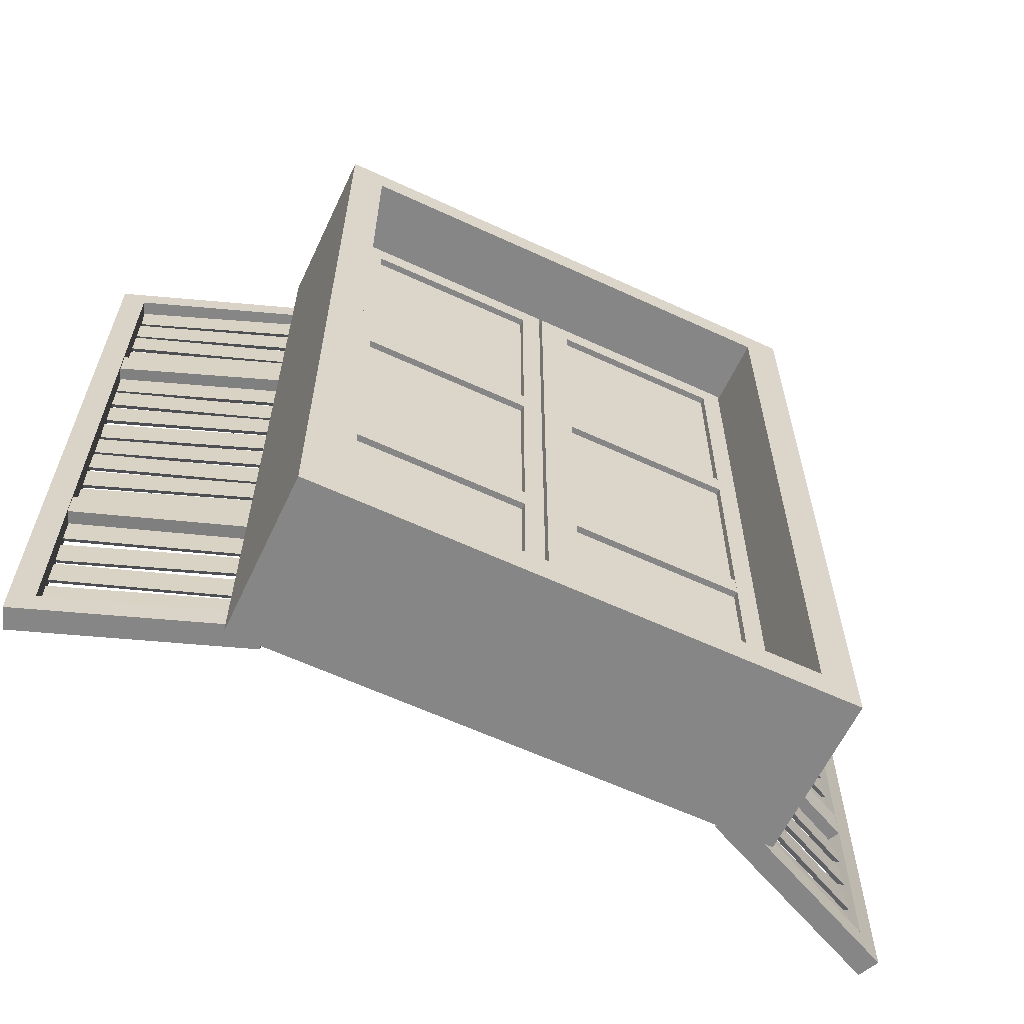
<metadata>
{"format":"obj","ext":"obj","renderer":"f3d","projection":"perspective","resolution":1024,"background":"white","views":[{"elev":-62.0,"azim":-115.2,"up":"+Y"}]}
</metadata>
<code>
v  -0.0485 1.122 0.2517
v  -0.0485 1.122 1.211
v  0.2943 1.122 1.211
v  0.2943 1.122 0.2517
v  -0.0485 2.596 1.211
v  0.2943 2.596 1.211
v  -0.0485 2.596 0.2517
v  0.2943 2.596 0.2517
v  -0.0485 2.659 0.1801
v  -0.0485 2.659 1.287
v  0.2943 2.659 1.287
v  0.2943 2.659 0.1801
v  -0.0485 1.058 1.287
v  0.2943 1.058 1.287
v  -0.0485 1.058 0.1801
v  0.2943 1.058 0.1801
o Rectangle02
g Rectangle02
f 1 2 3
f 1 3 4
f 2 5 6
f 2 6 3
f 5 7 8
f 5 8 6
f 7 1 4
f 7 4 8
f 9 10 11
f 9 11 12
f 10 13 14
f 10 14 11
f 13 15 16
f 13 16 14
f 15 9 12
f 15 12 16
f 7 9 1
f 15 1 9
f 7 10 9
f 5 10 7
f 13 1 15
f 13 2 1
f 10 2 13
f 10 5 2
f 8 4 12
f 16 12 4
f 8 12 11
f 6 8 11
f 14 16 4
f 14 4 3
f 11 14 3
f 11 3 6
v  0.5148 1.17 1.571
v  0.3606 1.17 1.24
v  0.3173 1.17 1.26
v  0.4715 1.17 1.591
v  0.3606 2.547 1.24
v  0.3173 2.547 1.26
v  0.5148 2.547 1.571
v  0.4715 2.547 1.591
v  0.5358 2.59 1.616
v  0.3391 2.59 1.194
v  0.2958 2.59 1.214
v  0.4925 2.59 1.636
v  0.3391 1.124 1.194
v  0.2958 1.124 1.214
v  0.5358 1.124 1.616
v  0.4925 1.124 1.636
v  0.3337 2.459 1.26
v  0.3381 2.526 1.256
v  0.3501 2.537 1.251
v  0.3457 2.471 1.255
v  0.4829 2.463 1.585
v  0.4949 2.475 1.58
v  0.4994 2.542 1.576
v  0.4874 2.53 1.581
v  0.3331 2.388 1.26
v  0.3379 2.454 1.257
v  0.3499 2.466 1.251
v  0.3451 2.399 1.254
v  0.4832 2.388 1.585
v  0.4951 2.4 1.579
v  0.4999 2.466 1.576
v  0.488 2.455 1.582
v  0.3322 2.317 1.26
v  0.3376 2.384 1.258
v  0.3496 2.396 1.252
v  0.3442 2.329 1.254
v  0.4835 2.311 1.584
v  0.4955 2.323 1.579
v  0.5008 2.389 1.577
v  0.4889 2.378 1.582
v  0.3331 2.241 1.26
v  0.3379 2.307 1.257
v  0.3499 2.319 1.251
v  0.3451 2.252 1.254
v  0.4832 2.241 1.585
v  0.4951 2.253 1.579
v  0.4999 2.319 1.576
v  0.488 2.308 1.582
v  0.3242 2.171 1.256
v  0.3231 2.232 1.255
v  0.3592 2.237 1.238
v  0.3604 2.175 1.24
v  0.4739 2.171 1.598
v  0.51 2.176 1.581
v  0.5089 2.237 1.58
v  0.4727 2.233 1.596
v  0.3331 2.091 1.26
v  0.3379 2.158 1.257
v  0.3499 2.169 1.251
v  0.3451 2.103 1.254
v  0.4832 2.091 1.585
v  0.4951 2.103 1.579
v  0.4999 2.17 1.576
v  0.488 2.158 1.582
v  0.3322 2.021 1.26
v  0.3376 2.087 1.258
v  0.3496 2.099 1.252
v  0.3442 2.032 1.254
v  0.4835 2.014 1.584
v  0.4955 2.026 1.579
v  0.5008 2.093 1.577
v  0.4889 2.081 1.582
v  0.3331 1.944 1.26
v  0.3379 2.011 1.257
v  0.3499 2.022 1.251
v  0.3451 1.956 1.254
v  0.4832 1.944 1.585
v  0.4951 1.956 1.579
v  0.4999 2.023 1.576
v  0.488 2.011 1.582
v  0.3337 1.862 1.26
v  0.3381 1.929 1.256
v  0.3501 1.941 1.251
v  0.3457 1.874 1.255
v  0.4829 1.867 1.585
v  0.4949 1.878 1.58
v  0.4994 1.945 1.576
v  0.4874 1.933 1.581
v  0.3331 1.791 1.26
v  0.3379 1.858 1.257
v  0.3499 1.869 1.251
v  0.3451 1.803 1.254
v  0.4832 1.792 1.585
v  0.4951 1.803 1.579
v  0.4999 1.87 1.576
v  0.488 1.858 1.582
v  0.3322 1.721 1.26
v  0.3376 1.787 1.258
v  0.3496 1.799 1.252
v  0.3442 1.732 1.254
v  0.4835 1.714 1.584
v  0.4955 1.726 1.579
v  0.5008 1.793 1.577
v  0.4889 1.781 1.582
v  0.3331 1.644 1.26
v  0.3379 1.711 1.257
v  0.3499 1.722 1.251
v  0.3451 1.656 1.254
v  0.4832 1.645 1.585
v  0.4951 1.656 1.579
v  0.4999 1.723 1.576
v  0.488 1.711 1.582
v  0.3337 1.567 1.26
v  0.3381 1.634 1.256
v  0.3501 1.645 1.251
v  0.3457 1.579 1.255
v  0.4829 1.571 1.585
v  0.4949 1.583 1.58
v  0.4994 1.649 1.576
v  0.4874 1.638 1.581
v  0.3219 1.5 1.265
v  0.3214 1.563 1.264
v  0.3625 1.564 1.245
v  0.3629 1.5 1.246
v  0.4718 1.5 1.59
v  0.5141 1.5 1.571
v  0.5136 1.564 1.57
v  0.4714 1.563 1.589
v  0.3322 1.418 1.26
v  0.3376 1.485 1.258
v  0.3496 1.497 1.252
v  0.3442 1.43 1.254
v  0.4835 1.412 1.584
v  0.4955 1.424 1.579
v  0.5008 1.49 1.577
v  0.4889 1.479 1.582
v  0.3331 1.334 1.26
v  0.3379 1.401 1.257
v  0.3499 1.412 1.251
v  0.3451 1.346 1.254
v  0.4832 1.335 1.585
v  0.4951 1.346 1.579
v  0.4999 1.413 1.576
v  0.488 1.401 1.582
v  0.3322 1.258 1.26
v  0.3376 1.325 1.258
v  0.3496 1.336 1.252
v  0.3442 1.27 1.254
v  0.4835 1.252 1.584
v  0.4955 1.264 1.579
v  0.5008 1.33 1.577
v  0.4889 1.319 1.582
v  0.3331 1.176 1.26
v  0.3379 1.243 1.257
v  0.3499 1.255 1.251
v  0.3451 1.188 1.254
v  0.4832 1.177 1.585
v  0.4951 1.188 1.579
v  0.4999 1.255 1.576
v  0.488 1.243 1.582
o Rectangle03
g Rectangle03
f 17 18 19
f 17 19 20
f 18 21 22
f 18 22 19
f 21 23 24
f 21 24 22
f 23 17 20
f 23 20 24
f 25 26 27
f 25 27 28
f 26 29 30
f 26 30 27
f 29 31 32
f 29 32 30
f 31 25 28
f 31 28 32
f 31 17 25
f 23 25 17
f 23 26 25
f 21 26 23
f 29 17 31
f 29 18 17
f 26 18 29
f 26 21 18
f 32 28 20
f 24 20 28
f 24 28 27
f 22 24 27
f 30 32 20
f 30 20 19
f 27 30 19
f 27 19 22
f 33 34 35
f 35 36 33
f 37 38 39
f 39 40 37
f 33 36 38
f 38 37 33
f 36 35 39
f 39 38 36
f 35 34 40
f 40 39 35
f 34 33 37
f 37 40 34
f 41 42 43
f 43 44 41
f 45 46 47
f 47 48 45
f 41 44 46
f 46 45 41
f 44 43 47
f 47 46 44
f 43 42 48
f 48 47 43
f 42 41 45
f 45 48 42
f 49 50 51
f 51 52 49
f 53 54 55
f 55 56 53
f 49 52 54
f 54 53 49
f 52 51 55
f 55 54 52
f 51 50 56
f 56 55 51
f 50 49 53
f 53 56 50
f 57 58 59
f 59 60 57
f 61 62 63
f 63 64 61
f 57 60 62
f 62 61 57
f 60 59 63
f 63 62 60
f 59 58 64
f 64 63 59
f 58 57 61
f 61 64 58
f 65 66 67
f 67 68 65
f 69 70 71
f 71 72 69
f 65 68 70
f 70 69 65
f 68 67 71
f 71 70 68
f 67 66 72
f 72 71 67
f 66 65 69
f 69 72 66
f 73 74 75
f 75 76 73
f 77 78 79
f 79 80 77
f 73 76 78
f 78 77 73
f 76 75 79
f 79 78 76
f 75 74 80
f 80 79 75
f 74 73 77
f 77 80 74
f 81 82 83
f 83 84 81
f 85 86 87
f 87 88 85
f 81 84 86
f 86 85 81
f 84 83 87
f 87 86 84
f 83 82 88
f 88 87 83
f 82 81 85
f 85 88 82
f 89 90 91
f 91 92 89
f 93 94 95
f 95 96 93
f 89 92 94
f 94 93 89
f 92 91 95
f 95 94 92
f 91 90 96
f 96 95 91
f 90 89 93
f 93 96 90
f 97 98 99
f 99 100 97
f 101 102 103
f 103 104 101
f 97 100 102
f 102 101 97
f 100 99 103
f 103 102 100
f 99 98 104
f 104 103 99
f 98 97 101
f 101 104 98
f 105 106 107
f 107 108 105
f 109 110 111
f 111 112 109
f 105 108 110
f 110 109 105
f 108 107 111
f 111 110 108
f 107 106 112
f 112 111 107
f 106 105 109
f 109 112 106
f 113 114 115
f 115 116 113
f 117 118 119
f 119 120 117
f 113 116 118
f 118 117 113
f 116 115 119
f 119 118 116
f 115 114 120
f 120 119 115
f 114 113 117
f 117 120 114
f 121 122 123
f 123 124 121
f 125 126 127
f 127 128 125
f 121 124 126
f 126 125 121
f 124 123 127
f 127 126 124
f 123 122 128
f 128 127 123
f 122 121 125
f 125 128 122
f 129 130 131
f 131 132 129
f 133 134 135
f 135 136 133
f 129 132 134
f 134 133 129
f 132 131 135
f 135 134 132
f 131 130 136
f 136 135 131
f 130 129 133
f 133 136 130
f 137 138 139
f 139 140 137
f 141 142 143
f 143 144 141
f 137 140 142
f 142 141 137
f 140 139 143
f 143 142 140
f 139 138 144
f 144 143 139
f 138 137 141
f 141 144 138
f 145 146 147
f 147 148 145
f 149 150 151
f 151 152 149
f 145 148 150
f 150 149 145
f 148 147 151
f 151 150 148
f 147 146 152
f 152 151 147
f 146 145 149
f 149 152 146
f 153 154 155
f 155 156 153
f 157 158 159
f 159 160 157
f 153 156 158
f 158 157 153
f 156 155 159
f 159 158 156
f 155 154 160
f 160 159 155
f 154 153 157
f 157 160 154
f 161 162 163
f 163 164 161
f 165 166 167
f 167 168 165
f 161 164 166
f 166 165 161
f 164 163 167
f 167 166 164
f 163 162 168
f 168 167 163
f 162 161 165
f 165 168 162
f 169 170 171
f 171 172 169
f 173 174 175
f 175 176 173
f 169 172 174
f 174 173 169
f 172 171 175
f 175 174 172
f 171 170 176
f 176 175 171
f 170 169 173
f 173 176 170
v  0.2949 1.278 1.208
v  0.2892 1.278 1.198
v  0.3006 1.278 1.198
v  0.2835 1.278 1.208
v  0.2892 1.278 1.218
v  0.3006 1.278 1.218
v  0.3063 1.278 1.208
v  0.2892 1.448 1.198
v  0.3006 1.448 1.198
v  0.2835 1.448 1.208
v  0.2892 1.448 1.218
v  0.3006 1.448 1.218
v  0.3063 1.448 1.208
v  0.2949 1.448 1.208
o Cylinder01
g Cylinder01
f 177 178 179
f 177 180 178
f 177 181 180
f 177 182 181
f 177 183 182
f 177 179 183
f 179 184 185
f 179 178 184
f 178 186 184
f 178 180 186
f 180 187 186
f 180 181 187
f 181 188 187
f 181 182 188
f 182 189 188
f 182 183 189
f 183 185 189
f 183 179 185
f 190 185 184
f 190 184 186
f 190 186 187
f 190 187 188
f 190 188 189
f 190 189 185
v  0.2949 2.26 1.208
v  0.2892 2.26 1.198
v  0.3006 2.26 1.198
v  0.2835 2.26 1.208
v  0.2892 2.26 1.218
v  0.3006 2.26 1.218
v  0.3063 2.26 1.208
v  0.2892 2.43 1.198
v  0.3006 2.43 1.198
v  0.2835 2.43 1.208
v  0.2892 2.43 1.218
v  0.3006 2.43 1.218
v  0.3063 2.43 1.208
v  0.2949 2.43 1.208
o Cylinder02
g Cylinder02
f 191 192 193
f 191 194 192
f 191 195 194
f 191 196 195
f 191 197 196
f 191 193 197
f 193 198 199
f 193 192 198
f 192 200 198
f 192 194 200
f 194 201 200
f 194 195 201
f 195 202 201
f 195 196 202
f 196 203 202
f 196 197 203
f 197 199 203
f 197 193 199
f 204 199 198
f 204 198 200
f 204 200 201
f 204 201 202
f 204 202 203
f 204 203 199
v  0.3583 1.17 0.2155
v  0.4831 1.17 -0.1273
v  0.4382 1.17 -0.1437
v  0.3134 1.17 0.1991
v  0.4831 2.547 -0.1273
v  0.4382 2.547 -0.1437
v  0.3583 2.547 0.2155
v  0.3134 2.547 0.1991
v  0.3413 2.59 0.2623
v  0.5005 2.59 -0.1752
v  0.4556 2.59 -0.1916
v  0.2964 2.59 0.246
v  0.5005 1.124 -0.1752
v  0.4556 1.124 -0.1916
v  0.3413 1.124 0.2623
v  0.2964 1.124 0.246
v  0.4529 2.461 -0.1315
v  0.4538 2.523 -0.1329
v  0.4662 2.536 -0.1282
v  0.4653 2.474 -0.1268
v  0.3279 2.465 0.204
v  0.3402 2.478 0.2087
v  0.3411 2.539 0.2073
v  0.3288 2.526 0.2026
v  0.4525 2.39 -0.1321
v  0.4532 2.451 -0.1328
v  0.4655 2.464 -0.1281
v  0.4649 2.403 -0.1274
v  0.3285 2.39 0.2039
v  0.3409 2.403 0.2085
v  0.3415 2.464 0.2078
v  0.3292 2.451 0.2032
v  0.4517 2.319 -0.133
v  0.4519 2.381 -0.1324
v  0.4643 2.393 -0.1279
v  0.4641 2.332 -0.1284
v  0.3297 2.313 0.2036
v  0.3421 2.326 0.2082
v  0.3423 2.388 0.2088
v  0.3299 2.375 0.2042
v  0.4525 2.243 -0.1321
v  0.4532 2.304 -0.1328
v  0.4655 2.317 -0.1281
v  0.4649 2.256 -0.1274
v  0.3285 2.243 0.2039
v  0.3409 2.256 0.2085
v  0.3415 2.317 0.2078
v  0.3292 2.304 0.2032
v  0.4411 2.179 -0.1422
v  0.4415 2.24 -0.1422
v  0.4823 2.242 -0.1272
v  0.4819 2.18 -0.1271
v  0.3139 2.179 0.199
v  0.3547 2.181 0.214
v  0.3549 2.243 0.2147
v  0.3141 2.241 0.1996
v  0.4525 2.093 -0.1321
v  0.4532 2.155 -0.1328
v  0.4655 2.168 -0.1281
v  0.4649 2.106 -0.1274
v  0.3285 2.093 0.2039
v  0.3409 2.106 0.2085
v  0.3415 2.168 0.2078
v  0.3292 2.155 0.2032
v  0.4517 2.022 -0.133
v  0.4519 2.084 -0.1324
v  0.4643 2.097 -0.1279
v  0.4641 2.035 -0.1284
v  0.3297 2.017 0.2036
v  0.3421 2.029 0.2082
v  0.3423 2.091 0.2088
v  0.3299 2.078 0.2042
v  0.4525 1.946 -0.1321
v  0.4532 2.008 -0.1328
v  0.4655 2.021 -0.1281
v  0.4649 1.959 -0.1274
v  0.3285 1.946 0.2039
v  0.3409 1.959 0.2085
v  0.3415 2.021 0.2078
v  0.3292 2.008 0.2032
v  0.4529 1.865 -0.1315
v  0.4538 1.926 -0.1329
v  0.4662 1.939 -0.1282
v  0.4653 1.878 -0.1268
v  0.3279 1.868 0.204
v  0.3402 1.881 0.2087
v  0.3411 1.943 0.2073
v  0.3288 1.93 0.2026
v  0.4525 1.793 -0.1321
v  0.4532 1.855 -0.1328
v  0.4655 1.868 -0.1281
v  0.4649 1.806 -0.1274
v  0.3285 1.793 0.2039
v  0.3409 1.806 0.2085
v  0.3415 1.868 0.2078
v  0.3292 1.855 0.2032
v  0.4517 1.722 -0.133
v  0.4519 1.784 -0.1324
v  0.4643 1.797 -0.1279
v  0.4641 1.735 -0.1284
v  0.3297 1.716 0.2036
v  0.3421 1.73 0.2082
v  0.3423 1.791 0.2088
v  0.3299 1.778 0.2042
v  0.4525 1.646 -0.1321
v  0.4532 1.708 -0.1328
v  0.4655 1.721 -0.1281
v  0.4649 1.659 -0.1274
v  0.3285 1.646 0.2039
v  0.3409 1.659 0.2085
v  0.3415 1.721 0.2078
v  0.3292 1.708 0.2032
v  0.4529 1.569 -0.1315
v  0.4538 1.631 -0.1329
v  0.4662 1.644 -0.1282
v  0.4653 1.582 -0.1268
v  0.3279 1.573 0.204
v  0.3402 1.586 0.2087
v  0.3411 1.647 0.2073
v  0.3288 1.634 0.2026
v  0.4517 1.42 -0.133
v  0.4519 1.482 -0.1324
v  0.4643 1.494 -0.1279
v  0.4641 1.433 -0.1284
v  0.3297 1.414 0.2036
v  0.3421 1.427 0.2082
v  0.3423 1.489 0.2088
v  0.3299 1.476 0.2042
v  0.4525 1.336 -0.1321
v  0.4532 1.398 -0.1328
v  0.4655 1.411 -0.1281
v  0.4649 1.349 -0.1274
v  0.3285 1.336 0.2039
v  0.3409 1.349 0.2085
v  0.3415 1.411 0.2078
v  0.3292 1.398 0.2032
v  0.4517 1.26 -0.133
v  0.4519 1.321 -0.1324
v  0.4643 1.334 -0.1279
v  0.4641 1.273 -0.1284
v  0.3297 1.254 0.2036
v  0.3421 1.267 0.2082
v  0.3423 1.329 0.2088
v  0.3299 1.316 0.2042
v  0.4525 1.178 -0.1321
v  0.4532 1.24 -0.1328
v  0.4655 1.253 -0.1281
v  0.4649 1.191 -0.1274
v  0.3285 1.179 0.2039
v  0.3409 1.191 0.2085
v  0.3415 1.253 0.2078
v  0.3292 1.24 0.2032
v  0.4797 1.564 -0.1281
v  0.4794 1.503 -0.1284
v  0.4385 1.501 -0.1431
v  0.4387 1.562 -0.1428
v  0.3578 1.563 0.215
v  0.3168 1.562 0.2002
v  0.3163 1.5 0.2006
v  0.3572 1.502 0.2153
o Rectangle04
g Rectangle04
f 205 206 207
f 205 207 208
f 206 209 210
f 206 210 207
f 209 211 212
f 209 212 210
f 211 205 208
f 211 208 212
f 213 214 215
f 213 215 216
f 214 217 218
f 214 218 215
f 217 219 220
f 217 220 218
f 219 213 216
f 219 216 220
f 219 205 213
f 211 213 205
f 211 214 213
f 209 214 211
f 217 205 219
f 217 206 205
f 214 206 217
f 214 209 206
f 220 216 208
f 212 208 216
f 212 216 215
f 210 212 215
f 218 220 208
f 218 208 207
f 215 218 207
f 215 207 210
f 221 222 223
f 223 224 221
f 225 226 227
f 227 228 225
f 221 224 226
f 226 225 221
f 224 223 227
f 227 226 224
f 223 222 228
f 228 227 223
f 222 221 225
f 225 228 222
f 229 230 231
f 231 232 229
f 233 234 235
f 235 236 233
f 229 232 234
f 234 233 229
f 232 231 235
f 235 234 232
f 231 230 236
f 236 235 231
f 230 229 233
f 233 236 230
f 237 238 239
f 239 240 237
f 241 242 243
f 243 244 241
f 237 240 242
f 242 241 237
f 240 239 243
f 243 242 240
f 239 238 244
f 244 243 239
f 238 237 241
f 241 244 238
f 245 246 247
f 247 248 245
f 249 250 251
f 251 252 249
f 245 248 250
f 250 249 245
f 248 247 251
f 251 250 248
f 247 246 252
f 252 251 247
f 246 245 249
f 249 252 246
f 253 254 255
f 255 256 253
f 257 258 259
f 259 260 257
f 253 256 258
f 258 257 253
f 256 255 259
f 259 258 256
f 255 254 260
f 260 259 255
f 254 253 257
f 257 260 254
f 261 262 263
f 263 264 261
f 265 266 267
f 267 268 265
f 261 264 266
f 266 265 261
f 264 263 267
f 267 266 264
f 263 262 268
f 268 267 263
f 262 261 265
f 265 268 262
f 269 270 271
f 271 272 269
f 273 274 275
f 275 276 273
f 269 272 274
f 274 273 269
f 272 271 275
f 275 274 272
f 271 270 276
f 276 275 271
f 270 269 273
f 273 276 270
f 277 278 279
f 279 280 277
f 281 282 283
f 283 284 281
f 277 280 282
f 282 281 277
f 280 279 283
f 283 282 280
f 279 278 284
f 284 283 279
f 278 277 281
f 281 284 278
f 285 286 287
f 287 288 285
f 289 290 291
f 291 292 289
f 285 288 290
f 290 289 285
f 288 287 291
f 291 290 288
f 287 286 292
f 292 291 287
f 286 285 289
f 289 292 286
f 293 294 295
f 295 296 293
f 297 298 299
f 299 300 297
f 293 296 298
f 298 297 293
f 296 295 299
f 299 298 296
f 295 294 300
f 300 299 295
f 294 293 297
f 297 300 294
f 301 302 303
f 303 304 301
f 305 306 307
f 307 308 305
f 301 304 306
f 306 305 301
f 304 303 307
f 307 306 304
f 303 302 308
f 308 307 303
f 302 301 305
f 305 308 302
f 309 310 311
f 311 312 309
f 313 314 315
f 315 316 313
f 309 312 314
f 314 313 309
f 312 311 315
f 315 314 312
f 311 310 316
f 316 315 311
f 310 309 313
f 313 316 310
f 317 318 319
f 319 320 317
f 321 322 323
f 323 324 321
f 317 320 322
f 322 321 317
f 320 319 323
f 323 322 320
f 319 318 324
f 324 323 319
f 318 317 321
f 321 324 318
f 325 326 327
f 327 328 325
f 329 330 331
f 331 332 329
f 325 328 330
f 330 329 325
f 328 327 331
f 331 330 328
f 327 326 332
f 332 331 327
f 326 325 329
f 329 332 326
f 333 334 335
f 335 336 333
f 337 338 339
f 339 340 337
f 333 336 338
f 338 337 333
f 336 335 339
f 339 338 336
f 335 334 340
f 340 339 335
f 334 333 337
f 337 340 334
f 341 342 343
f 343 344 341
f 345 346 347
f 347 348 345
f 341 344 346
f 346 345 341
f 344 343 347
f 347 346 344
f 343 342 348
f 348 347 343
f 342 341 345
f 345 348 342
f 349 350 351
f 351 352 349
f 353 354 355
f 355 356 353
f 349 352 354
f 354 353 349
f 352 351 355
f 355 354 352
f 351 350 356
f 356 355 351
f 350 349 353
f 353 356 350
f 357 358 359
f 359 360 357
f 361 362 363
f 363 364 361
f 357 360 362
f 362 361 357
f 360 359 363
f 363 362 360
f 359 358 364
f 364 363 359
f 358 357 361
f 361 364 358
v  0.2949 1.278 0.2544
v  0.2892 1.278 0.2445
v  0.3006 1.278 0.2445
v  0.2835 1.278 0.2544
v  0.2892 1.278 0.2643
v  0.3006 1.278 0.2643
v  0.3063 1.278 0.2544
v  0.2892 1.448 0.2445
v  0.3006 1.448 0.2445
v  0.2835 1.448 0.2544
v  0.2892 1.448 0.2643
v  0.3006 1.448 0.2643
v  0.3063 1.448 0.2544
v  0.2949 1.448 0.2544
o Cylinder03
g Cylinder03
f 365 366 367
f 365 368 366
f 365 369 368
f 365 370 369
f 365 371 370
f 365 367 371
f 367 372 373
f 367 366 372
f 366 374 372
f 366 368 374
f 368 375 374
f 368 369 375
f 369 376 375
f 369 370 376
f 370 377 376
f 370 371 377
f 371 373 377
f 371 367 373
f 378 373 372
f 378 372 374
f 378 374 375
f 378 375 376
f 378 376 377
f 378 377 373
v  0.2949 2.26 0.2544
v  0.2892 2.26 0.2445
v  0.3006 2.26 0.2445
v  0.2835 2.26 0.2544
v  0.2892 2.26 0.2643
v  0.3006 2.26 0.2643
v  0.3063 2.26 0.2544
v  0.2892 2.43 0.2445
v  0.3006 2.43 0.2445
v  0.2835 2.43 0.2544
v  0.2892 2.43 0.2643
v  0.3006 2.43 0.2643
v  0.3063 2.43 0.2544
v  0.2949 2.43 0.2544
o Cylinder04
g Cylinder04
f 379 380 381
f 379 382 380
f 379 383 382
f 379 384 383
f 379 385 384
f 379 381 385
f 381 386 387
f 381 380 386
f 380 388 386
f 380 382 388
f 382 389 388
f 382 383 389
f 383 390 389
f 383 384 390
f 384 391 390
f 384 385 391
f 385 387 391
f 385 381 387
f 392 387 386
f 392 386 388
f 392 388 389
f 392 389 390
f 392 390 391
f 392 391 387
v  0.1236 1.136 0.7689
v  0.1236 1.136 1.189
v  0.1127 1.136 1.189
v  0.1127 1.136 0.7689
v  0.1236 2.569 0.7689
v  0.1127 2.569 0.7689
v  0.1127 2.569 1.189
v  0.1236 2.569 1.189
o Box01
g Box01
f 393 394 395
f 395 396 393
f 397 398 399
f 399 400 397
f 393 396 398
f 398 397 393
f 396 395 399
f 399 398 396
f 395 394 400
f 400 399 395
f 394 393 397
f 397 400 394
v  0.1468 1.17 1.163
v  0.1468 1.17 0.7987
v  0.099 1.17 0.7987
v  0.099 1.17 1.163
v  0.1468 2.547 1.163
v  0.099 2.547 1.163
v  0.1468 2.547 0.7987
v  0.099 2.547 0.7987
v  0.1468 2.595 1.206
v  0.1468 2.595 0.7328
v  0.099 2.595 0.7328
v  0.099 2.595 1.206
v  0.1468 1.122 1.206
v  0.099 1.122 1.206
v  0.1468 1.122 0.7328
v  0.099 1.122 0.7328
v  0.0995 2.123 1.199
v  0.0995 2.074 1.199
v  0.1404 2.074 1.199
v  0.1404 2.123 1.199
v  0.0995 2.123 0.7587
v  0.1404 2.123 0.7587
v  0.1404 2.074 0.7587
v  0.0995 2.074 0.7587
v  0.0995 1.666 1.199
v  0.0995 1.616 1.199
v  0.1404 1.616 1.199
v  0.1404 1.666 1.199
v  0.0995 1.666 0.7587
v  0.1404 1.666 0.7587
v  0.1404 1.616 0.7587
v  0.0995 1.616 0.7587
o Rectangle01
g Rectangle01
f 401 402 403
f 403 404 401
f 405 401 404
f 404 406 405
f 407 405 406
f 406 408 407
f 402 407 408
f 408 403 402
f 409 410 411
f 411 412 409
f 413 409 412
f 412 414 413
f 415 413 414
f 414 416 415
f 410 415 416
f 416 411 410
f 414 412 404
f 414 404 403
f 416 414 403
f 406 404 412
f 408 406 412
f 408 412 411
f 403 408 411
f 416 403 411
f 409 401 405
f 409 405 407
f 410 409 407
f 410 407 402
f 415 410 402
f 401 409 413
f 402 401 413
f 415 402 413
f 417 418 419
f 419 420 417
f 421 422 423
f 423 424 421
f 424 423 419
f 419 418 424
f 421 424 418
f 418 417 421
f 422 421 417
f 417 420 422
f 423 422 420
f 420 419 423
f 425 426 427
f 427 428 425
f 429 430 431
f 431 432 429
f 432 431 427
f 427 426 432
f 429 432 426
f 426 425 429
f 430 429 425
f 425 428 430
f 431 430 428
f 428 427 431
v  0.1236 1.136 0.2882
v  0.1236 1.136 0.7081
v  0.1127 1.136 0.7081
v  0.1127 1.136 0.2882
v  0.1236 2.569 0.2882
v  0.1127 2.569 0.2882
v  0.1127 2.569 0.7081
v  0.1236 2.569 0.7081
o Box02
g Box02
f 433 434 435
f 435 436 433
f 437 438 439
f 439 440 437
f 433 436 438
f 438 437 433
f 436 435 439
f 439 438 436
f 435 434 440
f 440 439 435
f 434 433 437
f 437 440 434
v  0.1468 1.17 0.6828
v  0.1468 1.17 0.318
v  0.099 1.17 0.318
v  0.099 1.17 0.6828
v  0.1468 2.547 0.6828
v  0.099 2.547 0.6828
v  0.1468 2.547 0.318
v  0.099 2.547 0.318
v  0.1468 2.595 0.7255
v  0.1468 2.595 0.2521
v  0.099 2.595 0.2521
v  0.099 2.595 0.7255
v  0.1468 1.122 0.7255
v  0.099 1.122 0.7255
v  0.1468 1.122 0.2521
v  0.099 1.122 0.2521
v  0.0995 2.123 0.7182
v  0.0995 2.074 0.7182
v  0.1404 2.074 0.7182
v  0.1404 2.123 0.7182
v  0.0995 2.123 0.278
v  0.1404 2.123 0.278
v  0.1404 2.074 0.278
v  0.0995 2.074 0.278
v  0.0995 1.666 0.7182
v  0.0995 1.616 0.7182
v  0.1404 1.616 0.7182
v  0.1404 1.666 0.7182
v  0.0995 1.666 0.278
v  0.1404 1.666 0.278
v  0.1404 1.616 0.278
v  0.0995 1.616 0.278
o Rectangle05
g Rectangle05
f 441 442 443
f 443 444 441
f 445 441 444
f 444 446 445
f 447 445 446
f 446 448 447
f 442 447 448
f 448 443 442
f 449 450 451
f 451 452 449
f 453 449 452
f 452 454 453
f 455 453 454
f 454 456 455
f 450 455 456
f 456 451 450
f 454 452 444
f 454 444 443
f 456 454 443
f 446 444 452
f 448 446 452
f 448 452 451
f 443 448 451
f 456 443 451
f 449 441 445
f 449 445 447
f 450 449 447
f 450 447 442
f 455 450 442
f 441 449 453
f 442 441 453
f 455 442 453
f 457 458 459
f 459 460 457
f 461 462 463
f 463 464 461
f 464 463 459
f 459 458 464
f 461 464 458
f 458 457 461
f 462 461 457
f 457 460 462
f 463 462 460
f 460 459 463
f 465 466 467
f 467 468 465
f 469 470 471
f 471 472 469
f 472 471 467
f 467 466 472
f 469 472 466
f 466 465 469
f 470 469 465
f 465 468 470
f 471 470 468
f 468 467 471

</code>
